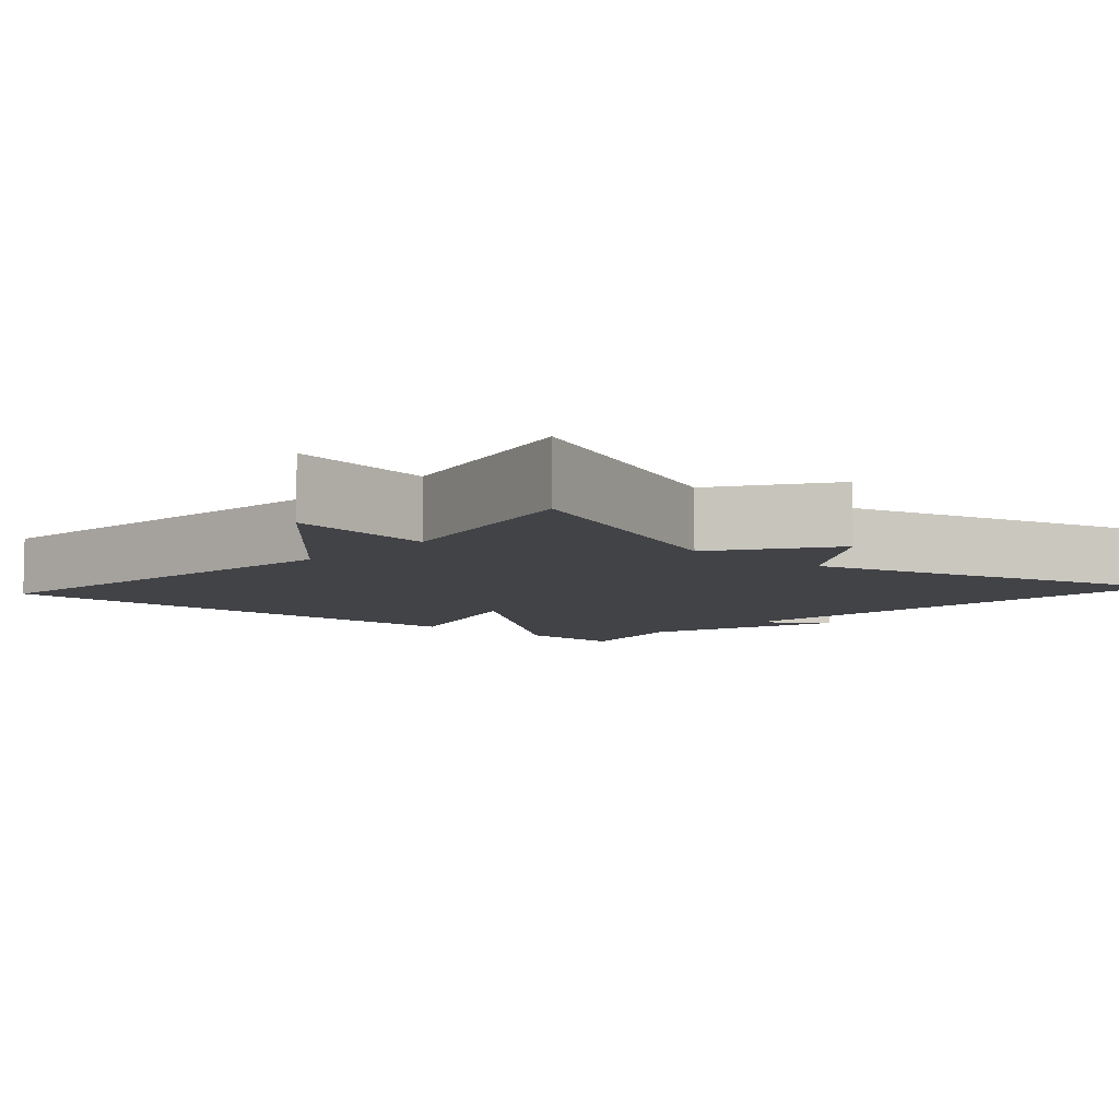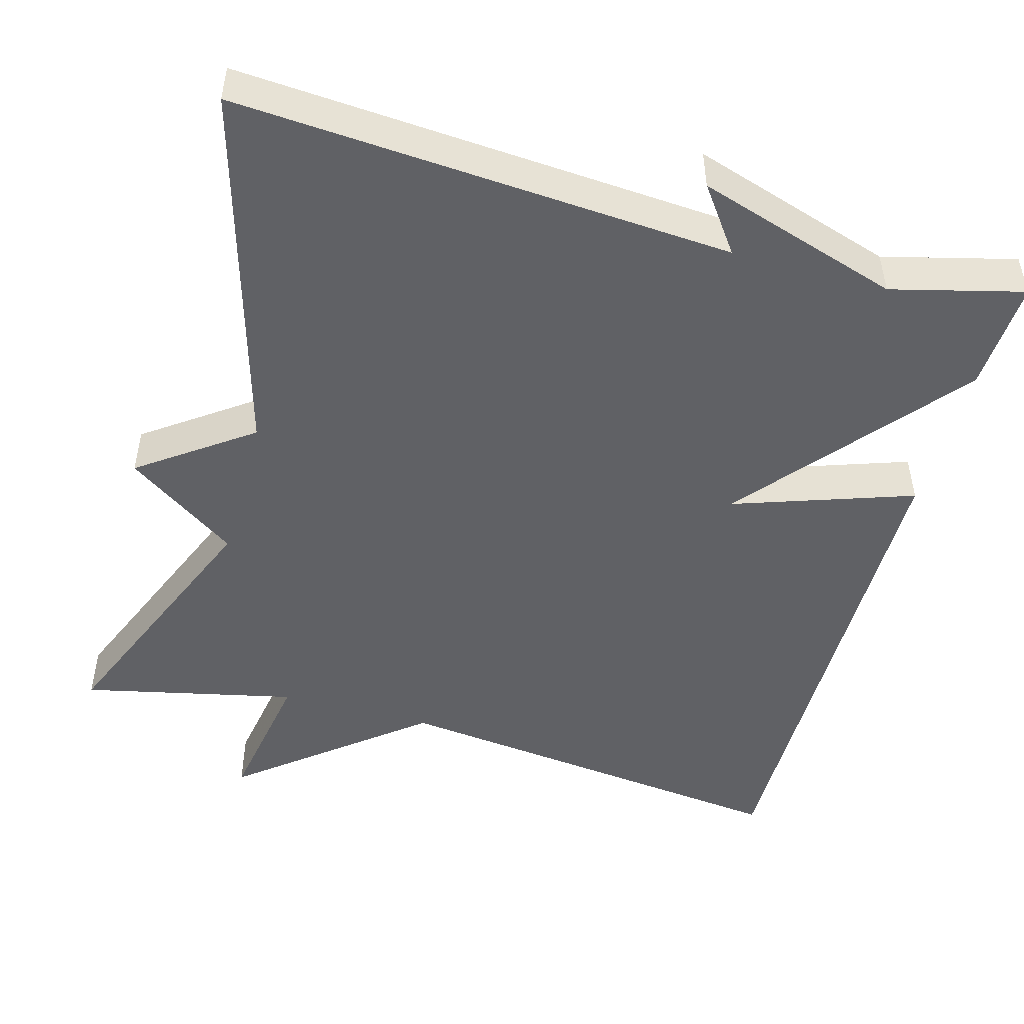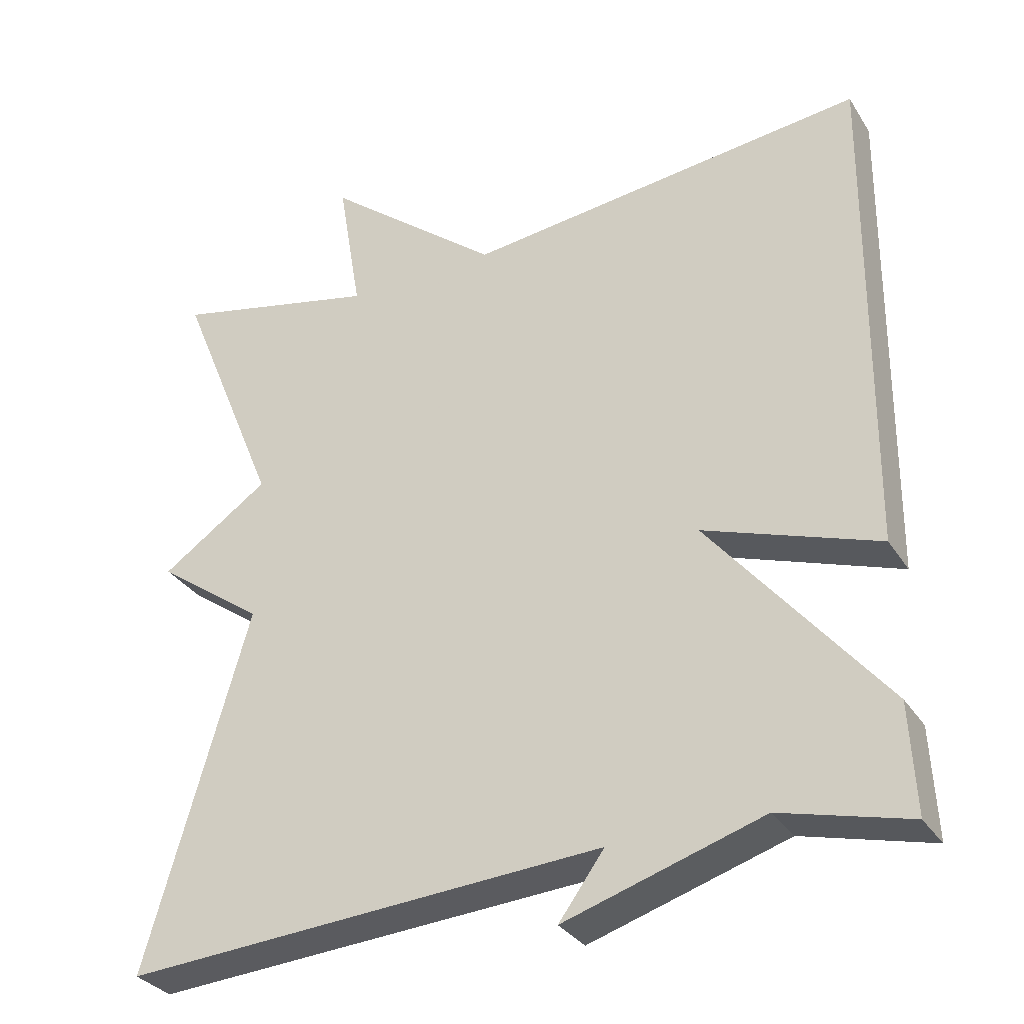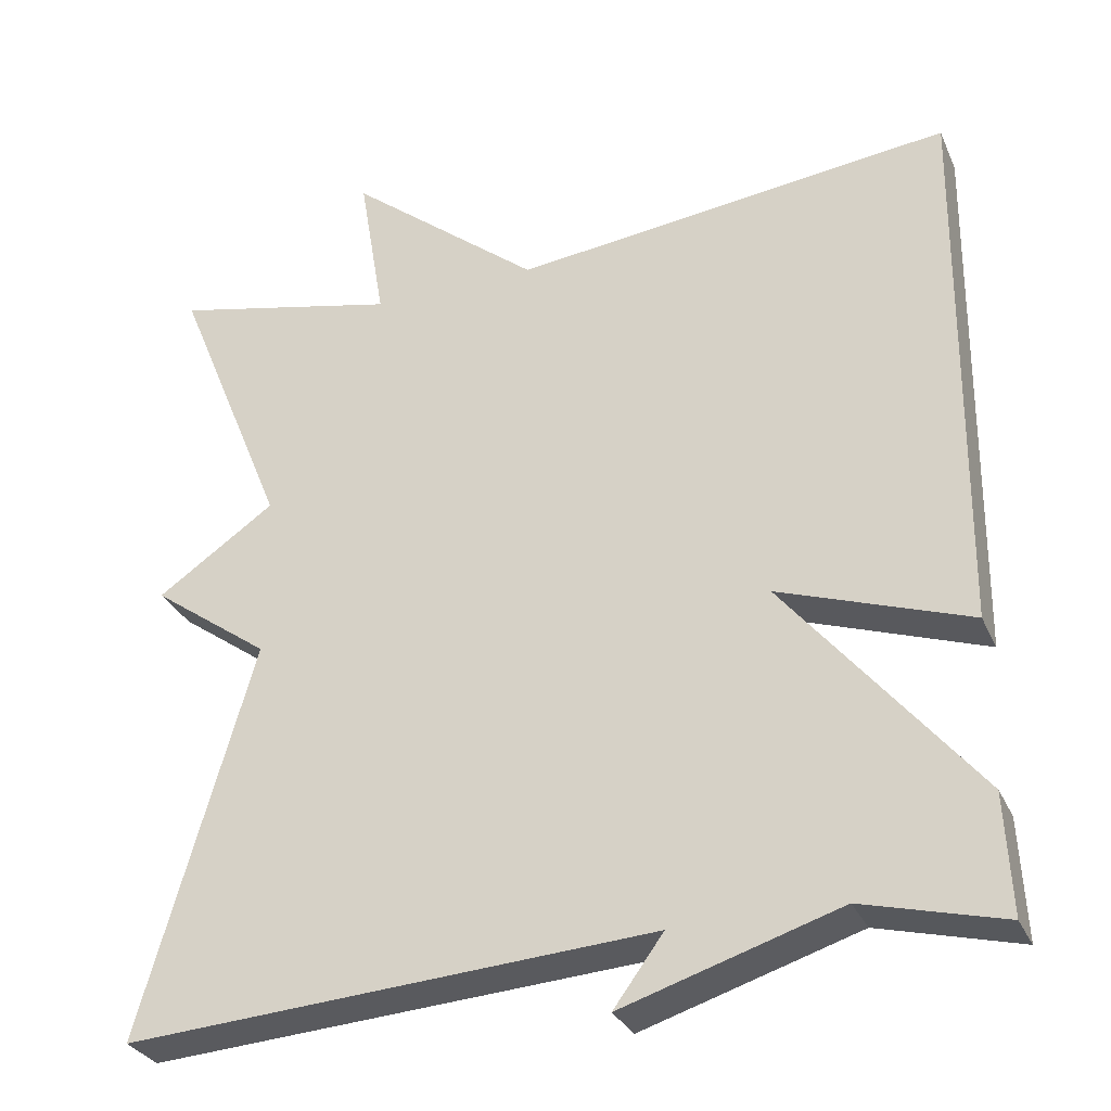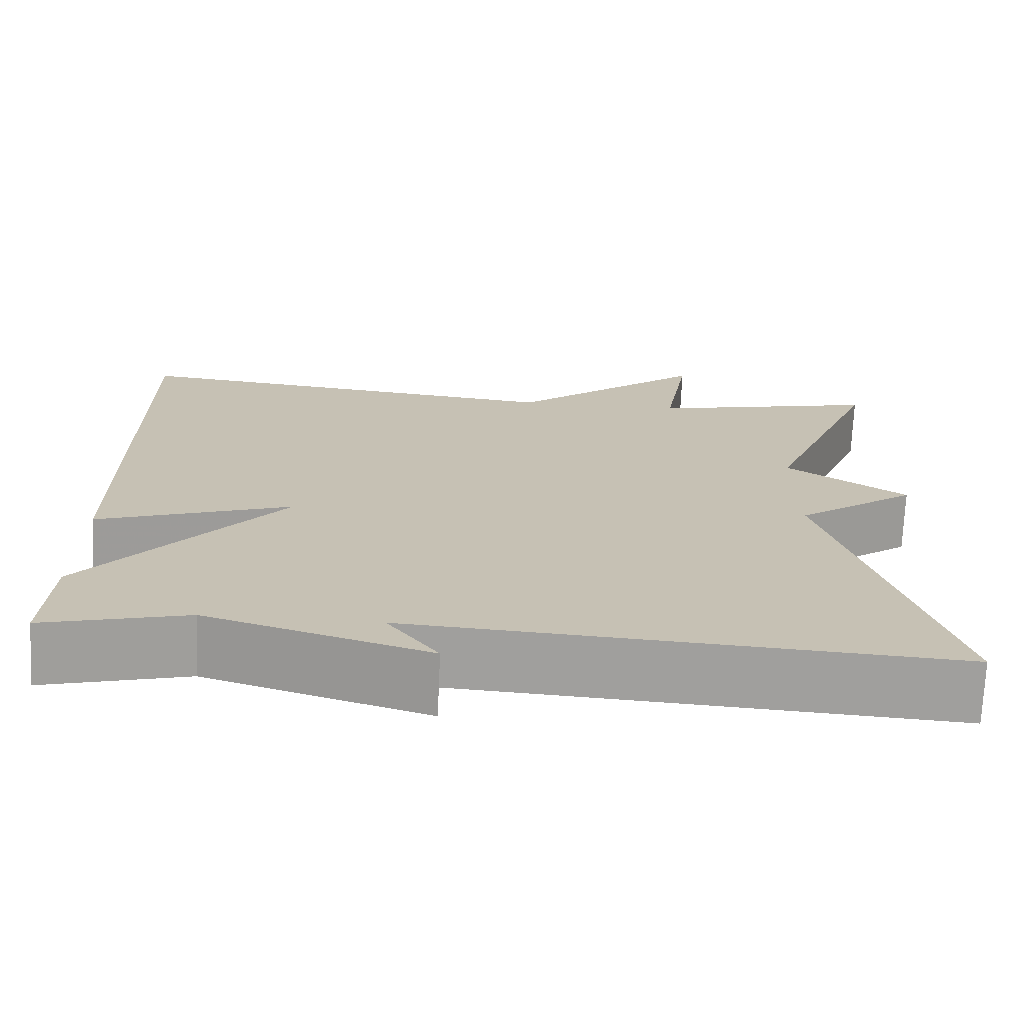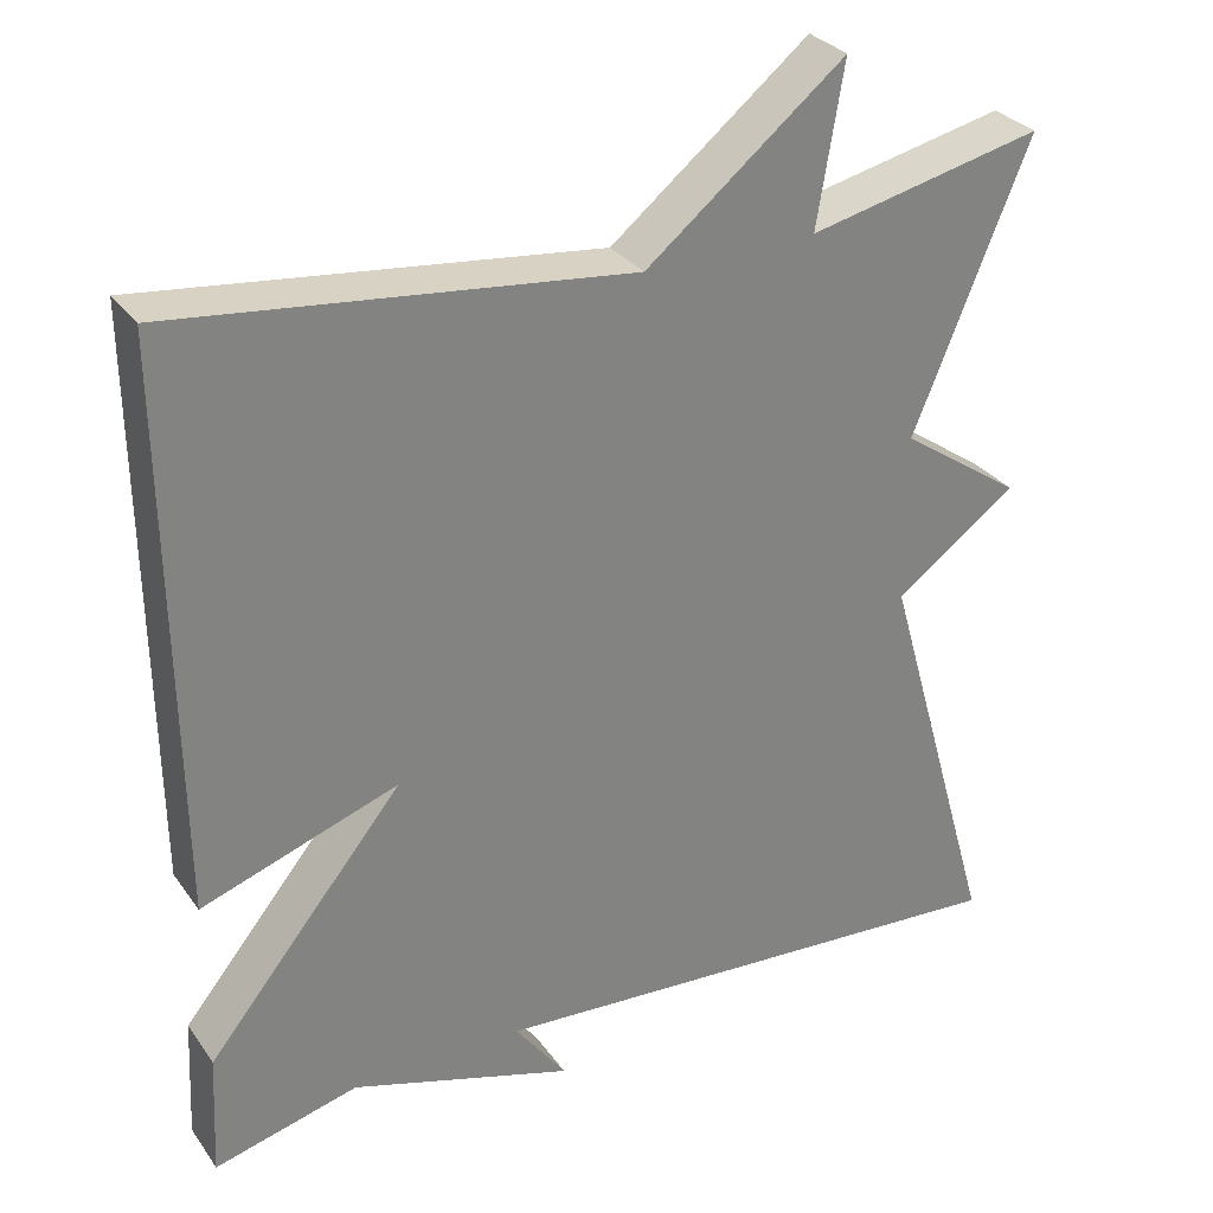
<metadata>
{"format":"obj","ext":"obj","renderer":"f3d","projection":"perspective","resolution":1024,"background":"white","views":[{"elev":-7.1,"azim":48.0,"up":"+Y"},{"elev":-48.9,"azim":164.4,"up":"+Y"},{"elev":-31.8,"azim":-152.6,"up":"+Z"},{"elev":-30.4,"azim":-159.0,"up":"+Z"},{"elev":-71.8,"azim":-2.5,"up":"+Z"},{"elev":30.3,"azim":-29.1,"up":"+Z"}]}
</metadata>
<code>
v 0.5 0.07 -0.5
v -0.132 0.07 -0.457
v -0.072 0.07 -0.539
v -0.332 0.07 -0.457
v -0.5 0.07 -0.5
v -0.493 0.07 -0.357
v -0.264 0.07 -0.078
v -0.493 0.07 -0.157
v -0.5 0.07 0.5
v 0.027 0.07 0.439
v 0.258 0.07 0.625
v 0.227 0.07 0.439
v 0.5 0.07 0.5
v 0.365 0.07 0.171
v 0.507 0.07 0.073
v 0.365 0.07 -0.029
v 0.5 0 -0.5
v -0.132 0 -0.457
v -0.072 0 -0.539
v -0.332 0 -0.457
v -0.5 0 -0.5
v -0.493 0 -0.357
v -0.264 0 -0.078
v -0.493 0 -0.157
v -0.5 0 0.5
v 0.027 0 0.439
v 0.258 0 0.625
v 0.227 0 0.439
v 0.5 0 0.5
v 0.365 0 0.171
v 0.507 0 0.073
v 0.365 0 -0.029
f 14 15 16
f 12 13 14
f 12 14 16
f 10 11 12
f 16 1 2
f 12 16 2
f 10 12 2
f 7 8 9 10
f 4 5 6 7
f 4 7 10 2
f 2 3 4
f 32 31 30
f 30 29 28
f 32 30 28
f 28 27 26
f 18 17 32
f 18 32 28
f 18 28 26
f 26 25 24 23
f 23 22 21 20
f 18 26 23 20
f 20 19 18
f 1 17 18 2
f 2 18 19 3
f 3 19 20 4
f 4 20 21 5
f 5 21 22 6
f 6 22 23 7
f 7 23 24 8
f 8 24 25 9
f 9 25 26 10
f 10 26 27 11
f 11 27 28 12
f 12 28 29 13
f 13 29 30 14
f 14 30 31 15
f 15 31 32 16
f 16 32 17 1

</code>
